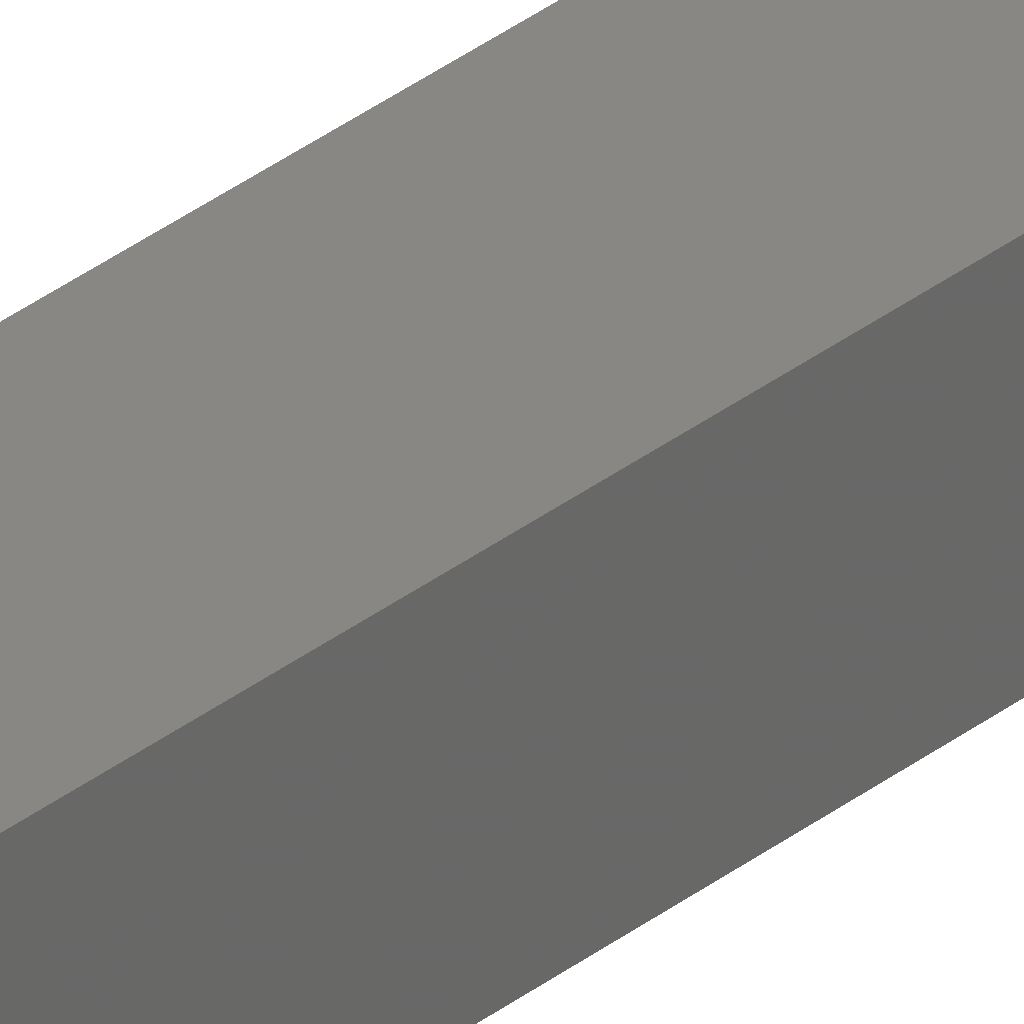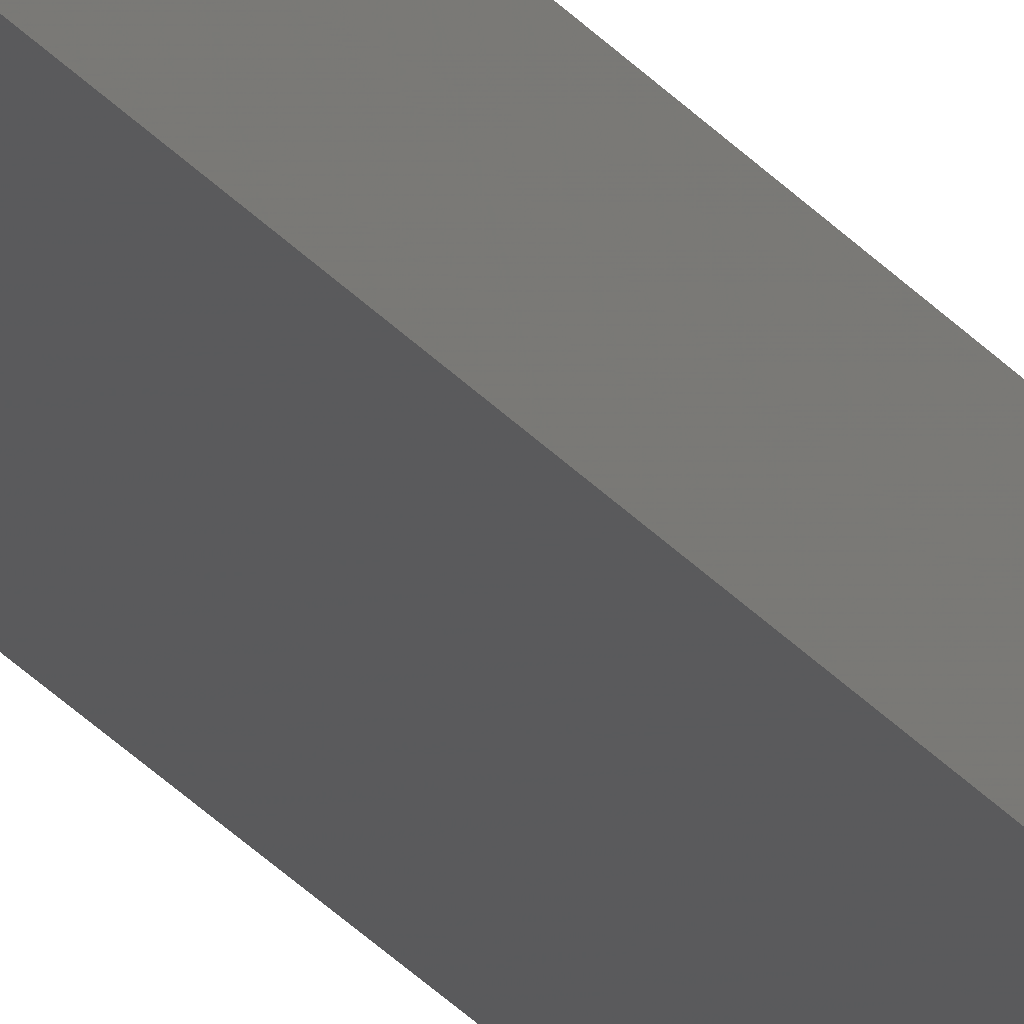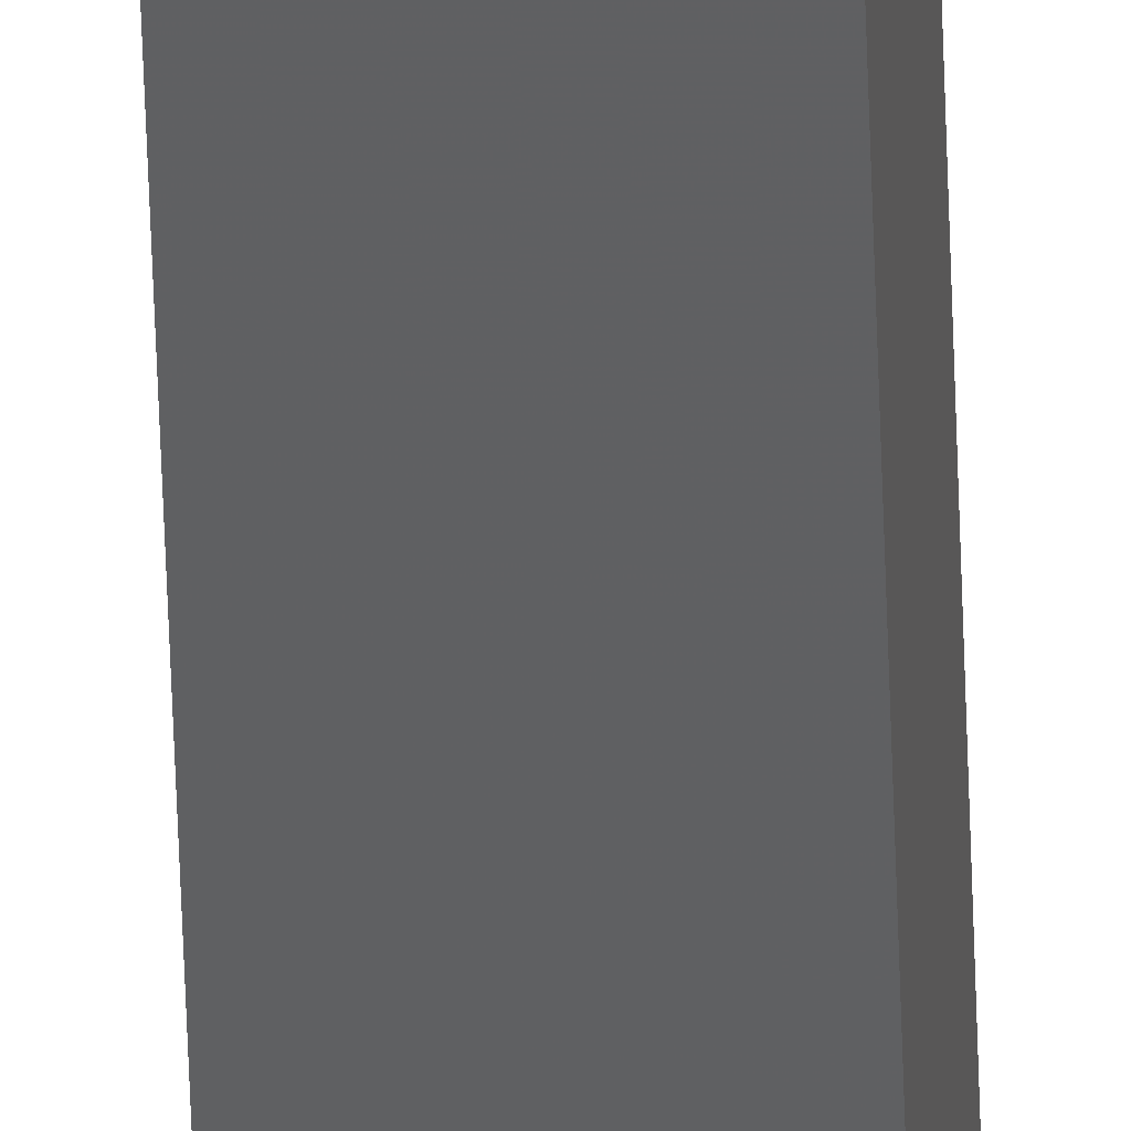
<metadata>
{"format":"stl","ext":"stl","renderer":"f3d","projection":"perspective","resolution":1024,"background":"white","views":[{"elev":21.1,"azim":31.6,"up":"+Y"},{"elev":-22.4,"azim":-154.3,"up":"+Y"},{"elev":-41.0,"azim":1.5,"up":"+Y"}]}
</metadata>
<code>
# stl→obj: 16 verts, 28 faces
v -9.867 -3.822 227
v -9.847 -3.824 227
v -9.847 -3.824 230.6
v -9.867 -3.822 230.6
v -9.887 -3.82 227
v -9.887 -3.82 230.6
v -9.907 -3.818 230.6
v -9.907 -3.818 227
v -9.902 -3.768 227
v -9.902 -3.768 230.6
v -9.842 -3.774 230.6
v -9.842 -3.774 227
v -9.862 -3.772 230.6
v -9.862 -3.772 227
v -9.882 -3.77 227
v -9.882 -3.77 230.6
f 1 2 3
f 1 3 4
f 5 4 6
f 5 6 7
f 5 1 4
f 8 5 7
f 8 7 9
f 7 10 9
f 11 12 13
f 12 14 13
f 13 15 16
f 16 15 10
f 14 15 13
f 15 9 10
f 12 11 2
f 11 3 2
f 7 16 10
f 6 13 16
f 6 16 7
f 4 13 6
f 3 11 13
f 3 13 4
f 15 8 9
f 14 5 15
f 15 5 8
f 12 1 14
f 14 1 5
f 12 2 1

</code>
